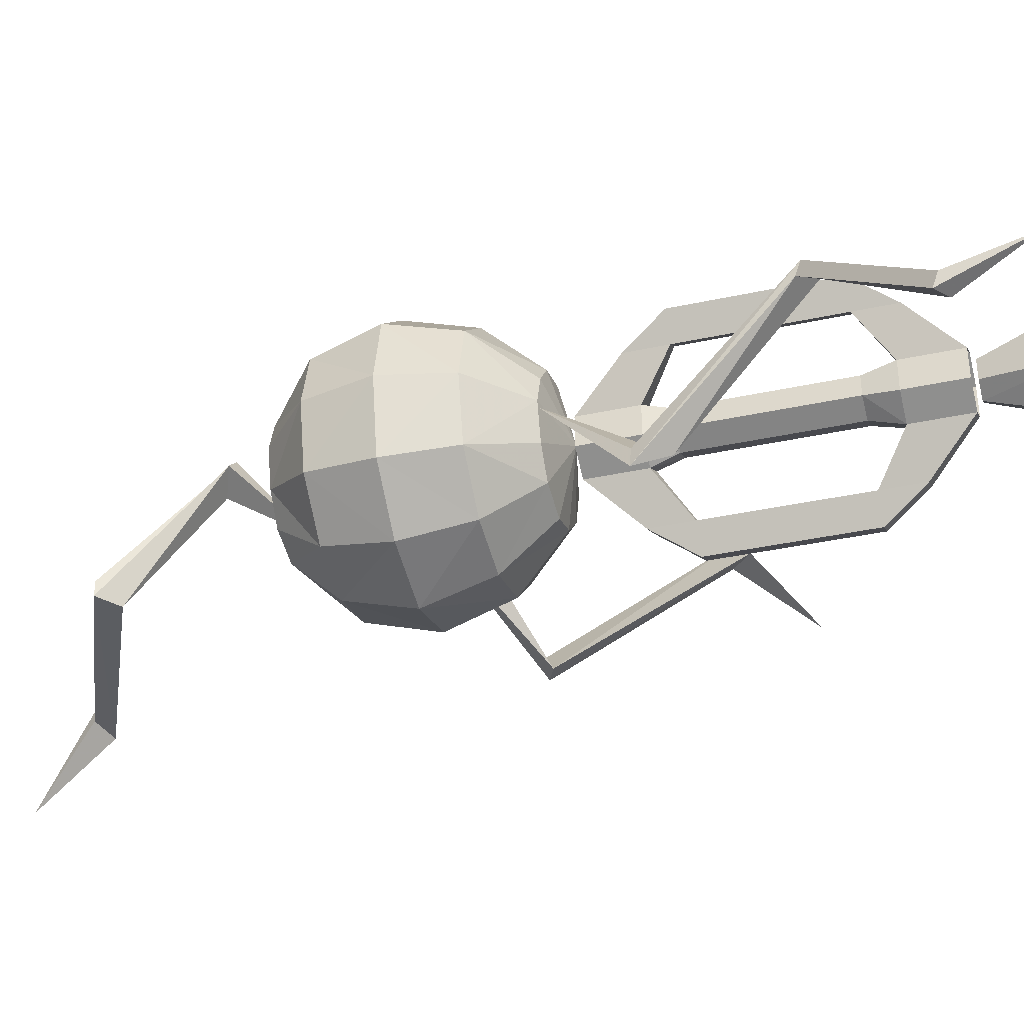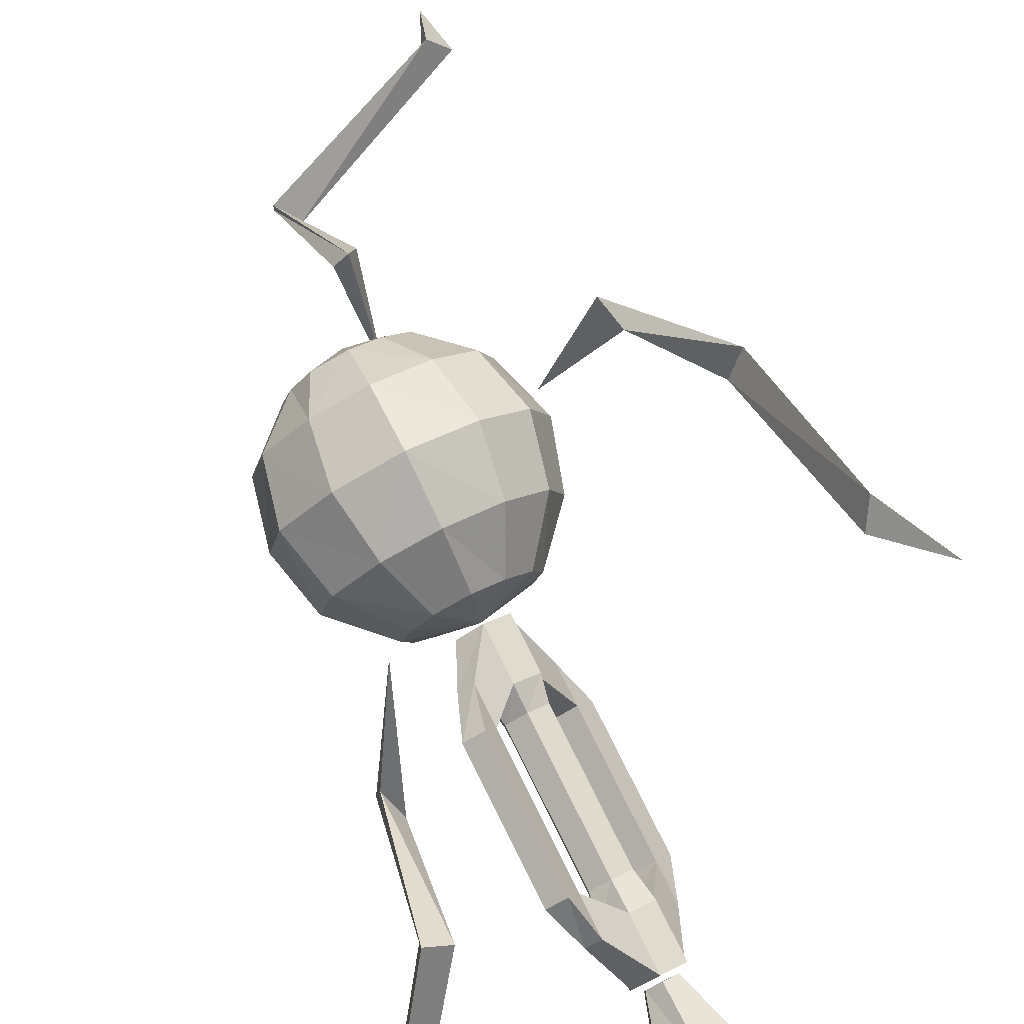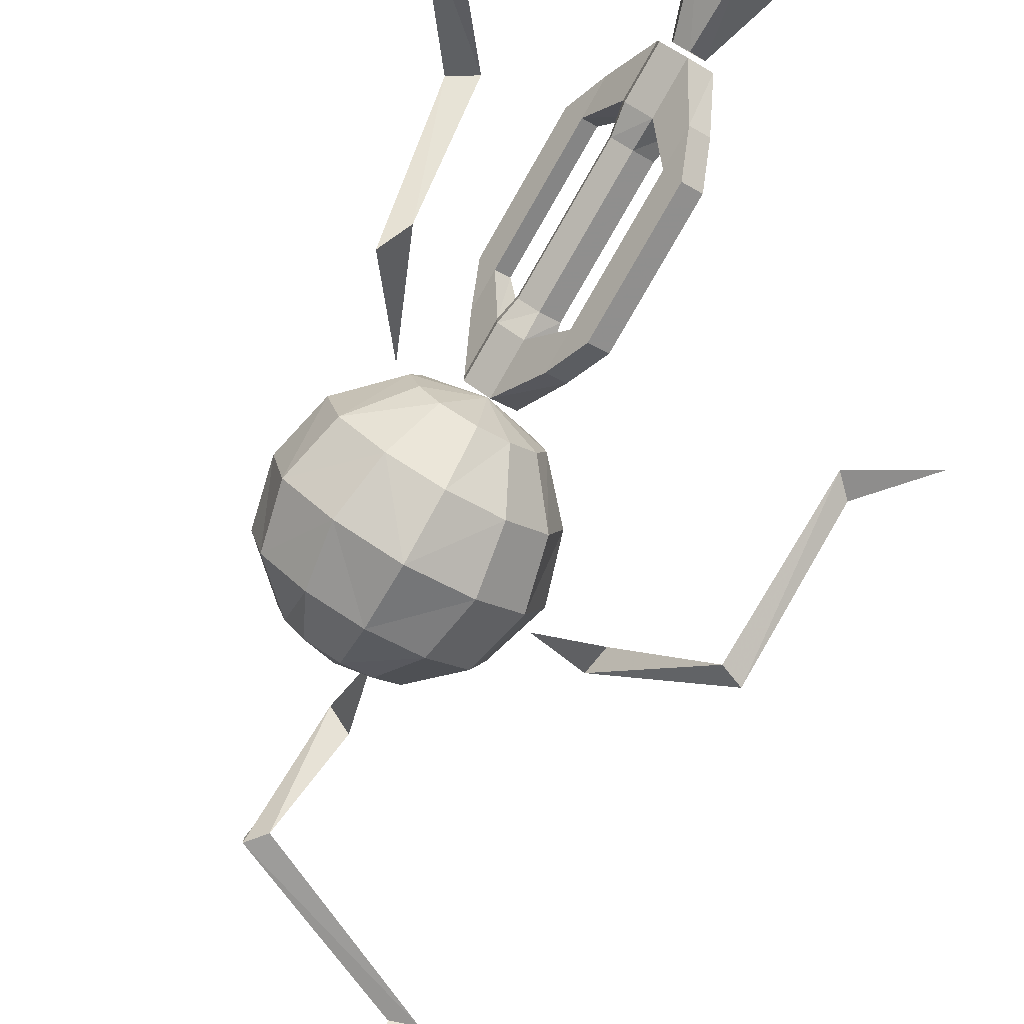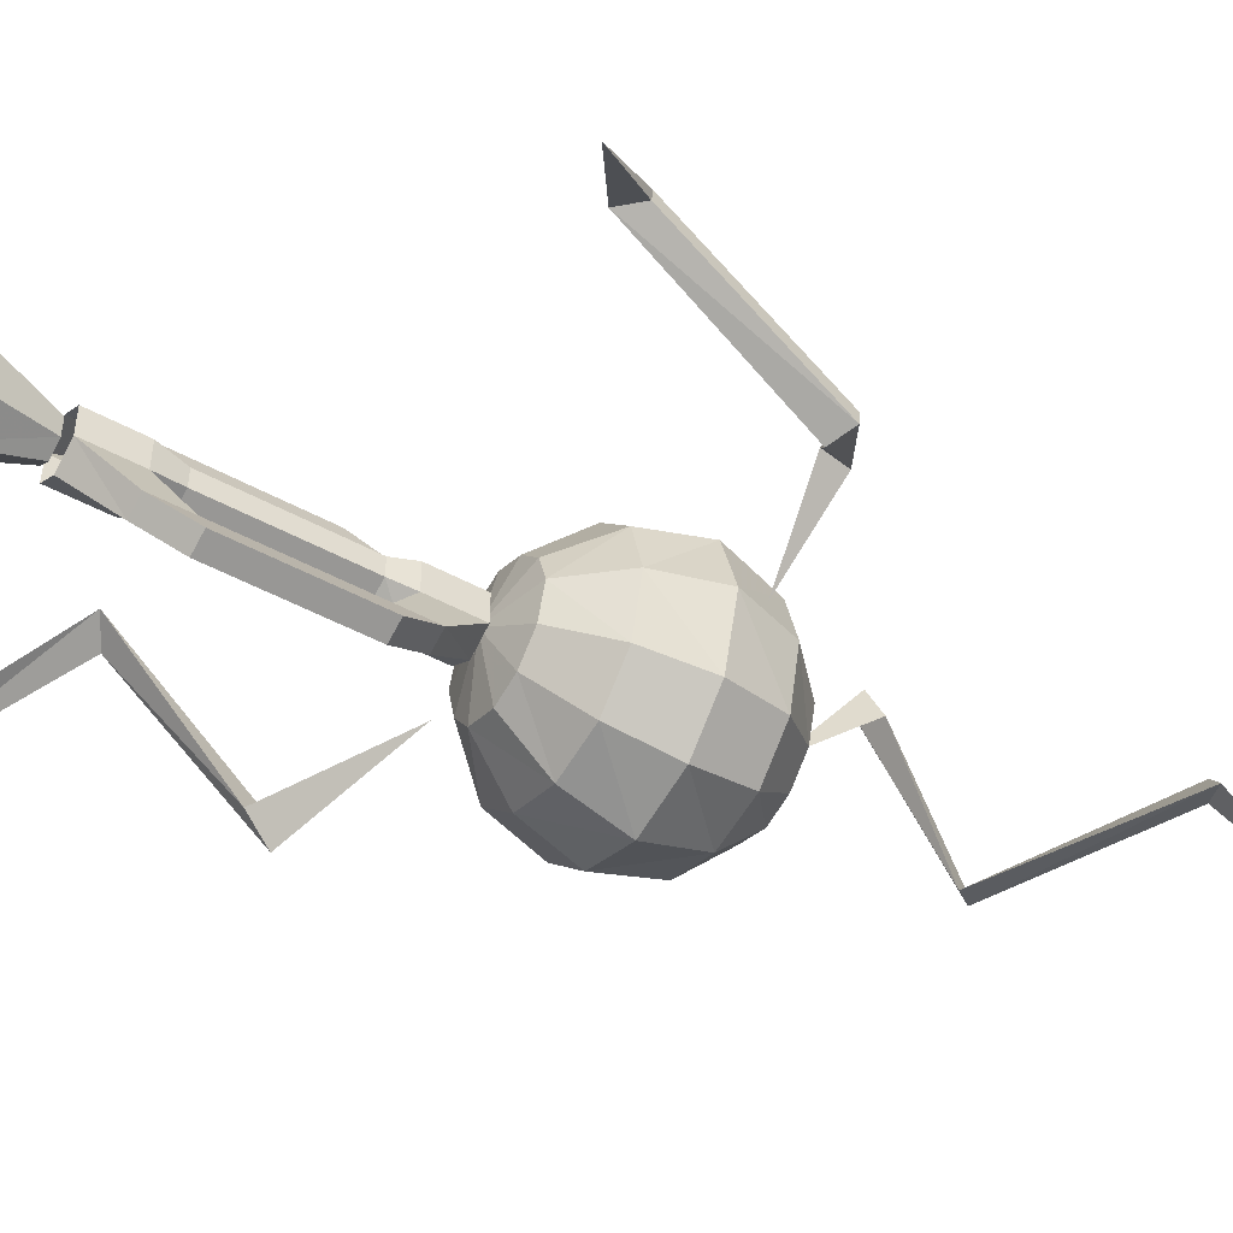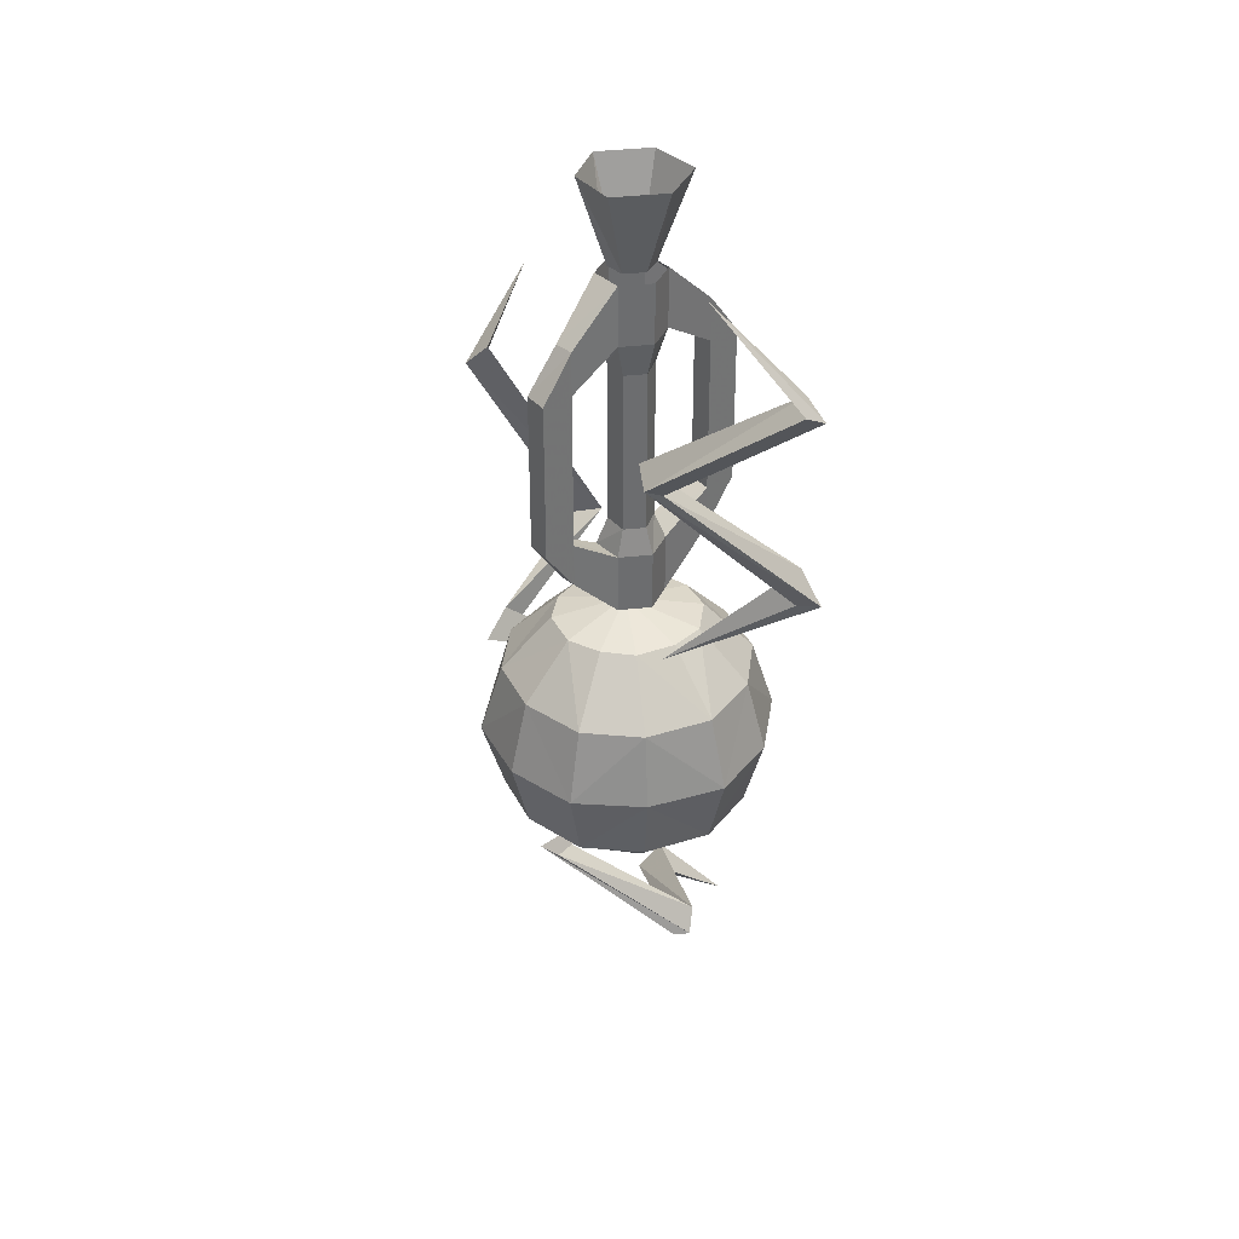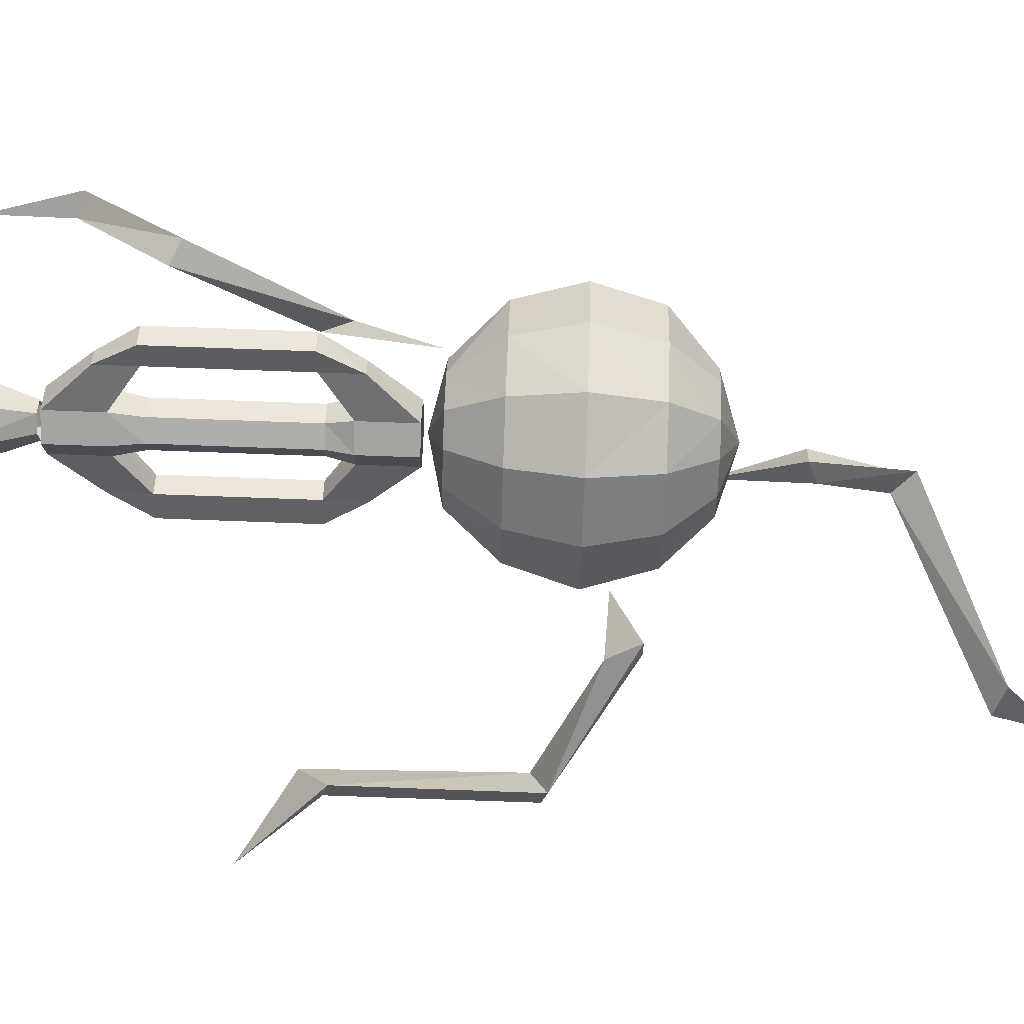
<metadata>
{"format":"obj","ext":"obj","renderer":"f3d","projection":"perspective","resolution":1024,"background":"white","views":[{"elev":-36.7,"azim":105.8,"up":"+Z"},{"elev":78.9,"azim":153.4,"up":"+Z"},{"elev":-79.2,"azim":150.1,"up":"+Z"},{"elev":-45.6,"azim":-122.8,"up":"+Z"},{"elev":36.5,"azim":81.4,"up":"+Y"},{"elev":75.6,"azim":-87.9,"up":"+Z"}]}
</metadata>
<code>
v 0.1328 -1.008 0.1016
v 0.1328 -1.008 0.1484
v 0.1328 -1.094 0.1484
v 0.1328 -1.094 0.1016
v 0.09375 -1.008 0.07812
v 0.09375 -1.094 0.07812
v 0.05469 -1.141 0.01562
v 0.05469 -1.078 0.01562
v 0.05469 -1.008 0.1016
v 0.02344 -1.078 0.03125
v 0.05469 -1.094 0.1016
v 0.05469 -1.008 0.1484
v 0.05469 -1.094 0.1484
v 0.09375 -1.008 0.1719
v 0.09375 -1.094 0.1719
v 0.1406 -1.141 0.2266
v 0.1406 -1.078 0.2266
v 0.1641 -1.078 0.2109
v 0.1641 -1.141 0.2109
v 0.09375 -1.141 0.1562
v 0.125 -1.141 0.1406
v 0.125 -1.141 0.1094
v 0.09375 -1.141 0.09375
v 0.02344 -1.141 0.03125
v 0.02344 -1.367 0.03125
v 0.05469 -1.367 0.01562
v 0.03125 -1.141 -0.02344
v 0 -1.141 -0.007812
v 0.1328 -1.414 0.1016
v 0.1328 -1.414 0.1484
v 0.1328 -1.5 0.1484
v 0.1328 -1.5 0.1016
v 0.09375 -1.414 0.07812
v 0.09375 -1.375 0.09375
v 0.125 -1.375 0.1094
v 0.125 -1.375 0.1406
v 0.09375 -1.414 0.1719
v 0.1406 -1.367 0.2266
v 0.1641 -1.367 0.2109
v 0.1641 -1.43 0.2109
v 0.09375 -1.5 0.1719
v 0.09375 -1.5 0.125
v 0.09375 -1.5 0.07812
v 0.05469 -1.43 0.01562
v 0.05469 -1.414 0.1016
v 0.0625 -1.375 0.1094
v 0.0625 -1.141 0.1094
v 0.09375 -1.375 0.1562
v 0.05469 -1.414 0.1484
v 0.05469 -1.5 0.1484
v 0.1406 -1.43 0.2266
v 0.1562 -1.367 0.2656
v 0.1562 -1.141 0.2656
v 0.1875 -1.367 0.25
v 0.05469 -1.5 0.1016
v 0.02344 -1.43 0.03125
v 0 -1.367 -0.007812
v 0.03125 -1.367 -0.02344
v 0.1875 -1.141 0.25
v 0.0625 -1.375 0.1406
v 0.0625 -1.141 0.1406
v 0.1562 -0.875 0.08594
v 0.1172 -1 0.1094
v 0.09375 -1 0.09375
v 0.09375 -0.875 0.04688
v 0.07031 -1 0.1094
v 0.03125 -0.875 0.08594
v 0.07031 -1 0.1406
v 0.03125 -0.875 0.1641
v 0.09375 -1 0.1562
v 0.09375 -0.875 0.1953
v 0.1172 -1 0.1406
v 0.1562 -0.875 0.1641
v 0.1562 -0.875 0.125
v 0.09375 -1.508 0.1328
v 0.1797 -1.531 0.1797
v 0.1953 -1.531 0.1328
v 0.1797 -1.531 0.07812
v 0.1484 -1.531 0.03906
v 0.09375 -1.531 0.02344
v 0.04688 -1.531 0.03906
v 0.007812 -1.531 0.07812
v -0.007812 -1.531 0.1328
v 0.007812 -1.531 0.1797
v 0.04688 -1.531 0.2188
v 0.09375 -1.531 0.2344
v 0.1484 -1.531 0.2188
v 0.25 -1.609 0.2188
v 0.2734 -1.609 0.1328
v 0.25 -1.609 0.03906
v 0.1797 -1.609 -0.02344
v 0.09375 -1.609 -0.04688
v 0.007812 -1.609 -0.02344
v -0.05469 -1.609 0.03906
v -0.07812 -1.609 0.1328
v -0.05469 -1.609 0.2188
v 0.007812 -1.609 0.2812
v 0.09375 -1.609 0.3047
v 0.1797 -1.609 0.2812
v 0.2734 -1.711 0.2344
v 0.2969 -1.711 0.1328
v 0.2734 -1.711 0.02344
v 0.1953 -1.711 -0.04688
v 0.09375 -1.711 -0.07812
v -0.007812 -1.711 -0.04688
v -0.07812 -1.711 0.02344
v -0.1094 -1.711 0.1328
v -0.07812 -1.711 0.2344
v -0.007812 -1.711 0.3047
v 0.09375 -1.711 0.3359
v 0.1953 -1.711 0.3047
v 0.25 -1.812 0.2188
v 0.2734 -1.812 0.1328
v 0.25 -1.812 0.03906
v 0.1797 -1.812 -0.02344
v 0.09375 -1.812 -0.04688
v 0.007812 -1.812 -0.02344
v -0.05469 -1.812 0.03906
v -0.07812 -1.812 0.1328
v -0.05469 -1.812 0.2188
v 0.007812 -1.812 0.2812
v 0.09375 -1.812 0.3047
v 0.1797 -1.812 0.2812
v 0.1797 -1.883 0.1797
v 0.1953 -1.883 0.1328
v 0.1797 -1.883 0.07812
v 0.1484 -1.883 0.03906
v 0.09375 -1.883 0.02344
v 0.04688 -1.883 0.03906
v 0.007812 -1.883 0.07812
v -0.007812 -1.883 0.1328
v 0.007812 -1.883 0.1797
v 0.04688 -1.883 0.2188
v 0.09375 -1.883 0.2344
v 0.1484 -1.883 0.2188
v 0.09375 -1.914 0.1328
v 0.2891 -1.344 -0.0625
v 0.3047 -1.391 -0.05469
v 0.3125 -1.391 -0.08594
v 0.3438 -1.18 0.125
v 0.3047 -1.156 0.1484
v 0.3438 -1.172 0.1484
v 0.4688 -1.008 -0.01562
v 0.4688 -1.016 -0.03906
v 0.4297 -1 -0.02344
v 0.3906 -0.8906 0.08594
v 0.2188 -1.523 0.1016
v -0.2266 -1.742 0.2656
v -0.2188 -1.789 0.2656
v -0.2109 -1.789 0.2969
v -0.375 -1.68 0.1406
v -0.3438 -1.656 0.1016
v -0.3828 -1.672 0.1094
v -0.4062 -1.406 0.2656
v -0.3984 -1.414 0.2969
v -0.375 -1.375 0.2656
v -0.4844 -1.297 0.1953
v -0.1094 -1.75 0.1328
v 0.02344 -2.008 0.2031
v 0.0625 -1.992 0.2266
v 0.03906 -1.992 0.25
v 0.08594 -2.156 0.05469
v 0.0625 -2.125 0.02344
v 0.08594 -2.156 0.03125
v -0.1953 -2.273 0.03125
v -0.2031 -2.273 0.0625
v -0.2344 -2.258 0.02344
v -0.2344 -2.367 -0.07812
v 0.05469 -1.875 0.09375
f 1 2 3
f 1 3 4
f 1 4 5
f 5 4 6
f 5 6 7
f 5 7 8
f 5 8 9
f 9 8 10
f 9 10 11
f 9 11 12
f 12 11 13
f 12 13 14
f 14 13 15
f 14 15 16
f 14 16 17
f 14 17 2
f 2 17 18
f 2 18 3
f 3 18 19
f 3 19 15
f 6 11 24
f 6 24 7
f 7 24 25
f 7 25 26
f 7 26 27
f 7 27 8
f 8 27 10
f 10 27 28
f 10 28 24
f 10 24 11
f 29 30 31
f 29 31 32
f 29 32 33
f 30 37 38
f 30 38 39
f 30 39 31
f 31 39 40
f 31 40 41
f 31 41 42
f 31 42 32
f 32 42 43
f 32 43 33
f 33 43 44
f 33 44 26
f 33 26 45
f 37 49 50
f 37 50 41
f 37 41 51
f 37 51 38
f 38 51 52
f 38 52 53
f 38 53 16
f 38 16 39
f 39 16 19
f 39 19 54
f 39 54 40
f 40 54 51
f 40 51 41
f 49 45 55
f 49 55 50
f 50 55 42
f 50 42 41
f 42 55 43
f 43 55 56
f 43 56 44
f 44 56 57
f 44 57 58
f 44 58 26
f 26 58 27
f 27 58 28
f 28 58 57
f 28 57 24
f 24 57 25
f 25 57 56
f 25 56 55
f 25 55 45
f 25 45 26
f 19 16 15
f 59 53 52
f 59 52 54
f 59 54 19
f 59 19 18
f 59 18 53
f 53 18 17
f 53 17 16
f 54 52 51
f 3 15 20
f 3 20 21
f 3 21 4
f 4 21 22
f 4 22 6
f 6 22 23
f 6 23 11
f 29 33 34
f 29 34 35
f 29 35 30
f 30 35 36
f 30 36 37
f 33 45 46
f 33 46 34
f 36 48 37
f 37 48 49
f 48 60 49
f 49 60 45
f 45 60 46
f 47 61 13
f 47 13 11
f 47 11 23
f 15 13 61
f 15 61 20
f 34 46 47
f 34 47 23
f 34 23 35
f 35 23 22
f 35 22 36
f 36 22 21
f 36 21 48
f 46 60 61
f 46 61 47
f 20 61 60
f 20 60 48
f 20 48 21
f 75 76 77
f 75 77 78
f 75 78 79
f 75 79 80
f 75 80 81
f 75 81 82
f 75 82 83
f 75 83 84
f 75 84 85
f 75 85 86
f 75 86 87
f 75 87 76
f 76 87 88
f 76 88 77
f 77 88 89
f 77 89 90
f 77 90 78
f 78 90 79
f 79 90 91
f 79 91 92
f 79 92 80
f 80 92 81
f 81 92 93
f 81 93 94
f 81 94 82
f 82 94 83
f 83 94 95
f 83 95 96
f 83 96 84
f 84 96 85
f 85 96 97
f 85 97 98
f 85 98 86
f 86 98 87
f 87 98 99
f 87 99 88
f 88 99 100
f 88 100 89
f 89 100 101
f 89 101 102
f 89 102 90
f 90 102 91
f 91 102 103
f 91 103 104
f 91 104 92
f 92 104 93
f 93 104 105
f 93 105 106
f 93 106 94
f 94 106 95
f 95 106 107
f 95 107 108
f 95 108 96
f 96 108 97
f 97 108 109
f 97 109 110
f 97 110 98
f 98 110 99
f 99 110 111
f 99 111 100
f 100 111 112
f 100 112 101
f 101 112 113
f 101 113 114
f 101 114 102
f 102 114 103
f 103 114 115
f 103 115 116
f 103 116 104
f 104 116 105
f 105 116 117
f 105 117 118
f 105 118 106
f 106 118 107
f 107 118 119
f 107 119 120
f 107 120 108
f 108 120 109
f 109 120 121
f 109 121 122
f 109 122 110
f 110 122 111
f 111 122 123
f 111 123 112
f 112 123 124
f 112 124 113
f 113 124 125
f 113 125 126
f 113 126 114
f 114 126 115
f 115 126 127
f 115 127 128
f 115 128 116
f 116 128 117
f 117 128 129
f 117 129 130
f 117 130 118
f 118 130 119
f 119 130 131
f 119 131 132
f 119 132 120
f 120 132 121
f 121 132 133
f 121 133 134
f 121 134 122
f 122 134 123
f 123 134 135
f 123 135 124
f 124 135 136
f 124 136 125
f 125 136 126
f 126 136 127
f 127 136 128
f 128 136 129
f 129 136 130
f 130 136 131
f 131 136 132
f 132 136 133
f 133 136 134
f 134 136 135
f 62 63 64
f 62 64 65
f 65 64 66
f 65 66 67
f 67 66 68
f 67 68 69
f 69 68 70
f 69 70 71
f 71 70 72
f 71 72 73
f 73 72 74
f 74 72 63
f 74 63 62
f 137 138 139
f 137 139 140
f 137 140 141
f 137 141 138
f 138 141 142
f 138 142 139
f 139 142 140
f 140 142 143
f 140 143 144
f 140 144 141
f 140 141 142
f 142 141 145
f 142 145 143
f 143 145 146
f 143 146 144
f 143 144 145
f 145 144 146
f 144 145 141
f 138 137 147
f 138 147 139
f 139 147 137
f 148 149 150
f 148 150 151
f 148 151 152
f 148 152 149
f 149 152 153
f 149 153 150
f 150 153 151
f 151 153 154
f 151 154 155
f 151 155 152
f 151 152 153
f 153 152 156
f 153 156 154
f 154 156 157
f 154 157 155
f 154 155 156
f 156 155 157
f 155 156 152
f 149 148 158
f 149 158 150
f 150 158 148
f 159 160 161
f 159 161 162
f 159 162 163
f 159 163 160
f 160 163 164
f 160 164 161
f 161 164 162
f 162 164 165
f 162 165 166
f 162 166 163
f 162 163 164
f 164 163 167
f 164 167 165
f 165 167 168
f 165 168 166
f 165 166 167
f 167 166 168
f 166 167 163
f 160 159 169
f 160 169 161
f 161 169 159

</code>
